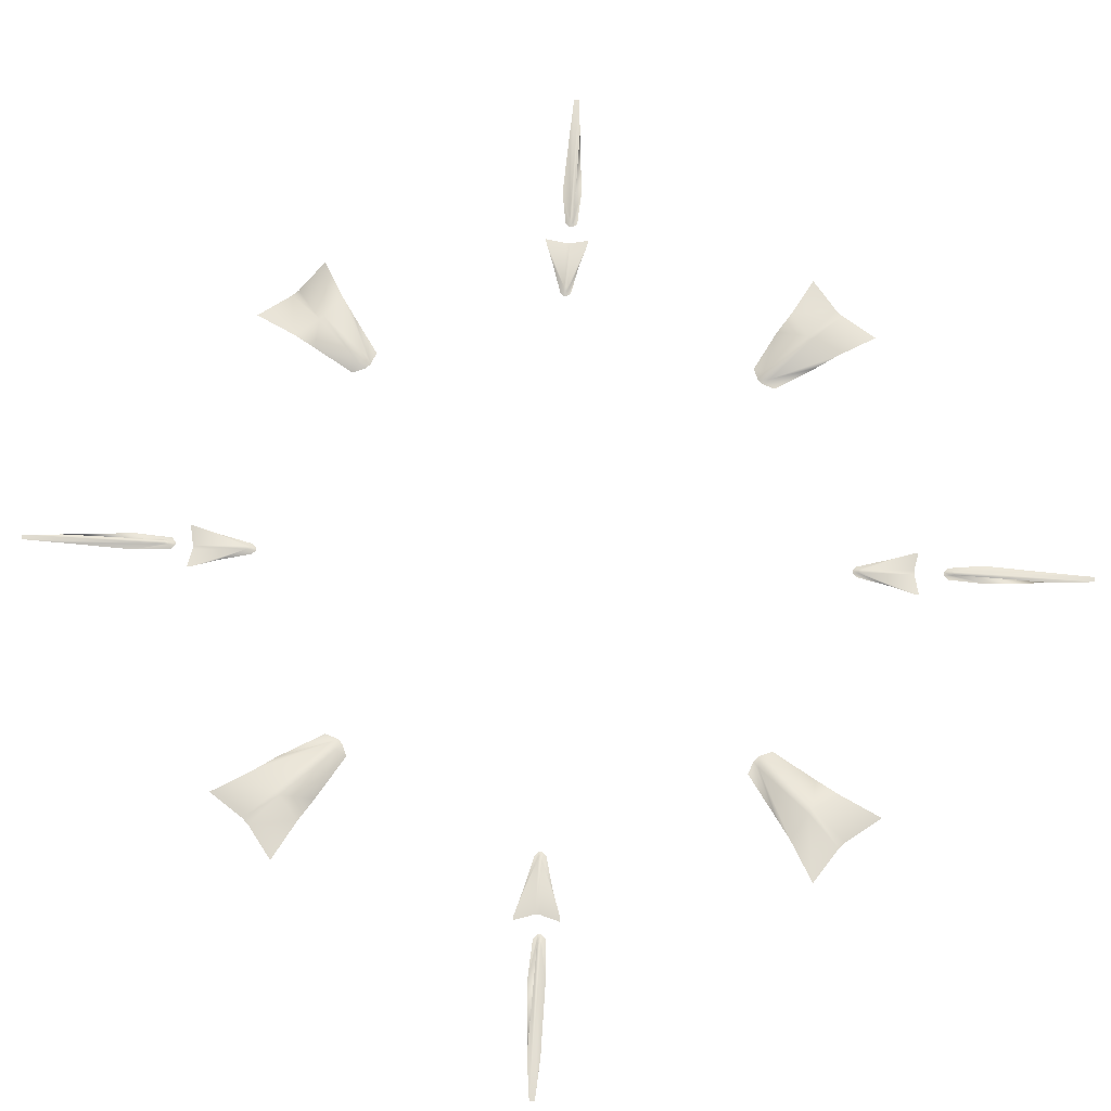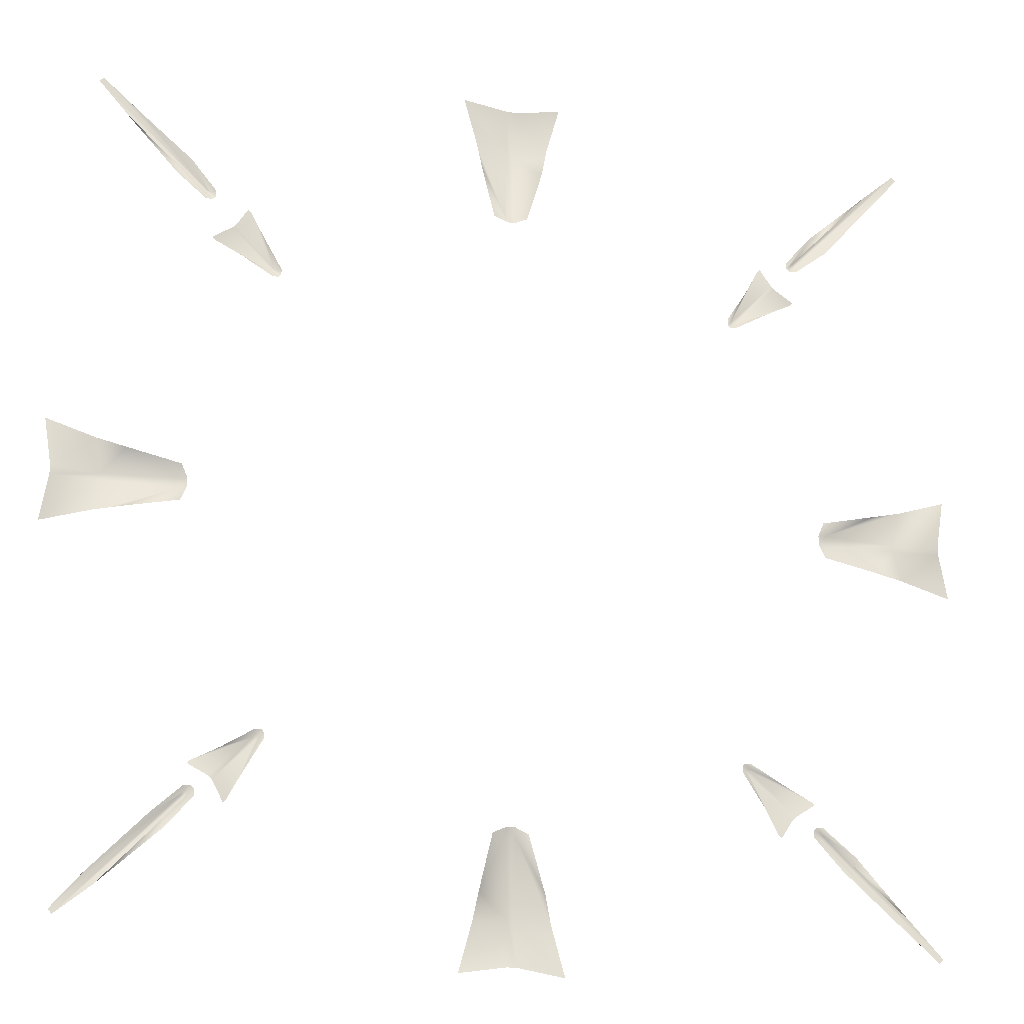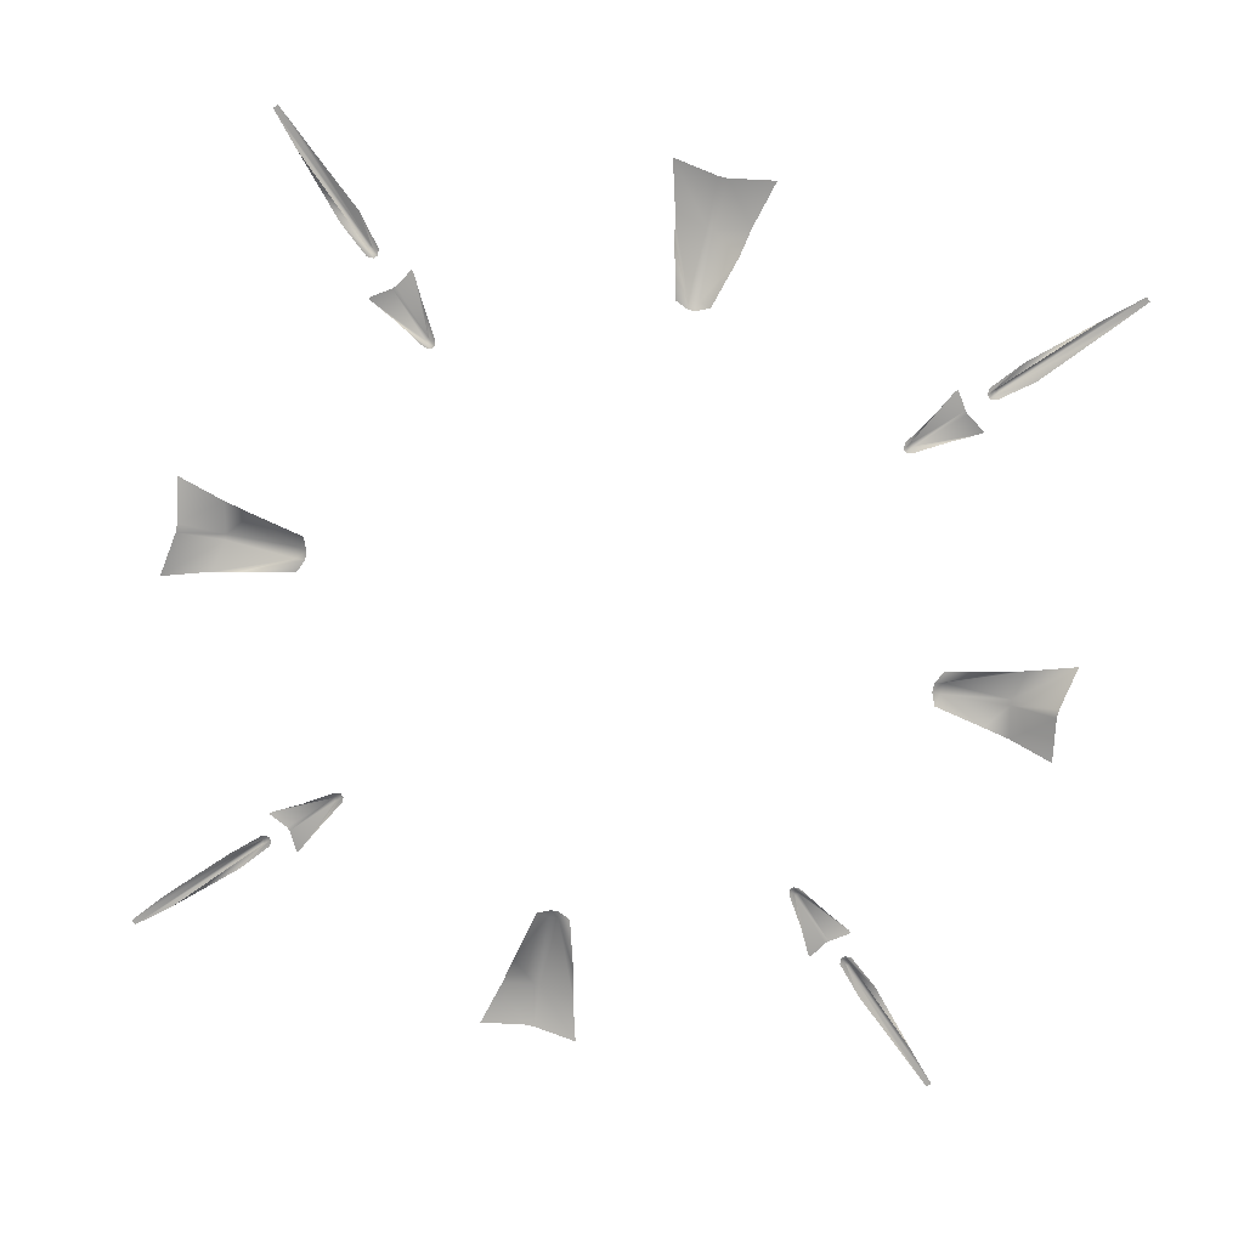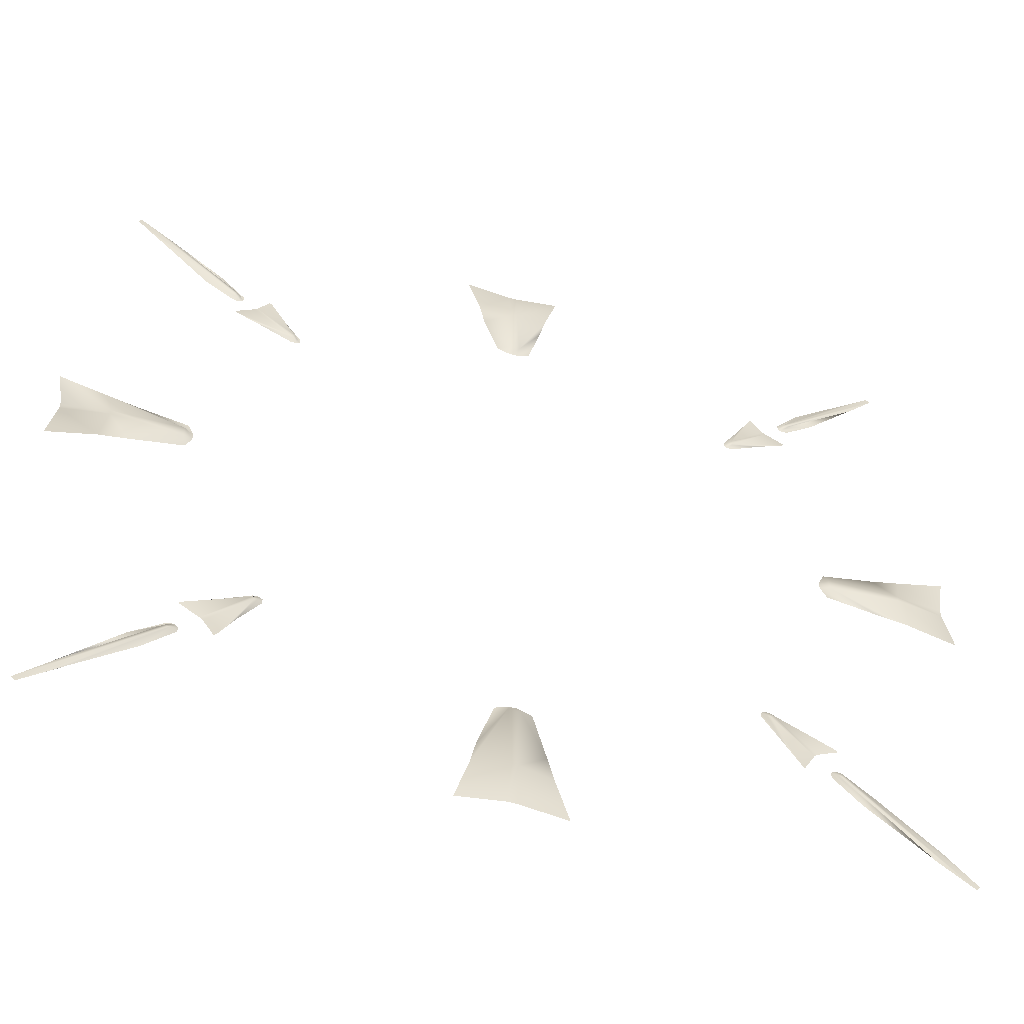
<metadata>
{"format":"obj","ext":"obj","renderer":"f3d","projection":"perspective","resolution":1024,"background":"white","views":[{"elev":68.3,"azim":-132.6,"up":"+Y"},{"elev":-21.4,"azim":-14.2,"up":"+Z"},{"elev":-73.8,"azim":-12.4,"up":"+Y"},{"elev":-57.4,"azim":164.3,"up":"+Z"}]}
</metadata>
<code>
v  -1.453 -0.00159 -0.1313
v  -1.628 -0.00338 -0.1853
v  -1.428 0.0168 -0.01192
v  -1.601 -0.00338 -0.01799
v  -1.428 0.0168 0.00947
v  -1.601 -0.00338 0.01704
v  -1.453 -0.00159 0.1315
v  -1.628 -0.00338 0.1858
v  -1.351 -0.00432 -0.1081
v  -1.171 0.01025 -0.0234
v  -1.171 0.01025 0.02072
v  -1.351 -0.00432 0.1074
v  -1.16 -0.00432 -0.06765
v  -1.138 -0.00432 -0.01737
v  -1.138 -0.00432 0.01495
v  -1.16 -0.00432 0.06498
v  1.456 -0.00159 0.1323
v  1.631 -0.00338 0.1865
v  1.433 0.0168 0.01191
v  1.603 -0.00338 0.01776
v  1.433 0.0168 -0.0114
v  1.603 -0.00338 -0.01728
v  1.456 -0.00159 -0.1306
v  1.631 -0.00338 -0.1846
v  1.354 -0.00432 0.1082
v  1.174 0.01025 0.02154
v  1.174 0.01025 -0.02258
v  1.354 -0.00432 -0.1073
v  1.163 -0.00432 0.0658
v  1.142 -0.00432 0.01577
v  1.142 -0.00432 -0.01655
v  1.163 -0.00432 -0.06683
v  -0.1335 -0.00159 1.454
v  -0.1809 -0.00338 1.629
v  -0.01431 0.0168 1.421
v  -0.01711 -0.00338 1.601
v  0.00744 0.0168 1.421
v  0.01708 -0.00338 1.601
v  0.1339 -0.00159 1.454
v  0.1813 -0.00338 1.629
v  -0.1124 -0.00432 1.351
v  -0.02445 0.01025 1.17
v  0.01676 0.01025 1.17
v  0.1143 -0.00432 1.351
v  -0.06579 -0.00432 1.159
v  -0.01756 -0.00432 1.137
v  0.01114 -0.00432 1.137
v  0.05809 -0.00432 1.159
v  0.1346 -0.00159 -1.455
v  0.182 -0.00338 -1.629
v  0.00813 0.0168 -1.444
v  0.01776 -0.00338 -1.603
v  -0.01362 0.0168 -1.444
v  -0.01643 -0.00338 -1.603
v  -0.1328 -0.00159 -1.455
v  -0.1802 -0.00338 -1.629
v  0.115 -0.00432 -1.353
v  0.0175 0.01025 -1.164
v  -0.02371 0.01025 -1.164
v  -0.1117 -0.00432 -1.353
v  0.05884 -0.00432 -1.153
v  0.01189 -0.00432 -1.132
v  -0.01682 -0.00432 -1.132
v  -0.06504 -0.00432 -1.153
v  0.9491 0.00054 1.057
v  0.9579 -0.00052 1.066
v  0.8502 0.01149 0.8483
v  1.001 -0.00052 1.001
v  0.8604 0.01149 0.8381
v  1.012 -0.00052 0.9898
v  1.074 0.00054 0.9319
v  1.083 -0.00052 0.9407
v  0.8978 -0.00108 0.9598
v  0.8404 0.00759 0.8387
v  0.8508 0.00759 0.8282
v  0.9765 -0.00108 0.8811
v  0.8244 -0.00108 0.8437
v  0.8243 -0.00108 0.8225
v  0.8346 -0.00108 0.8121
v  0.8558 -0.00108 0.8123
v  -0.9607 0.00054 -1.101
v  -0.9695 -0.00052 -1.109
v  -0.8687 0.01149 -0.8889
v  -1.01 -0.00052 -1.034
v  -0.8788 0.01149 -0.8787
v  -1.021 -0.00052 -1.023
v  -1.086 0.00054 -0.9755
v  -1.095 -0.00052 -0.9843
v  -0.9089 -0.00108 -1.002
v  -0.8588 0.00759 -0.8792
v  -0.8692 0.00759 -0.8688
v  -0.9876 -0.00108 -0.9233
v  -0.8428 -0.00108 -0.8843
v  -0.8427 -0.00108 -0.863
v  -0.853 -0.00108 -0.8527
v  -0.8742 -0.00108 -0.8528
v  -1.085 0.00054 0.9331
v  -1.093 -0.00052 0.9419
v  -0.8778 0.01149 0.8392
v  -1.021 -0.00052 0.9901
v  -0.8676 0.01149 0.8494
v  -1.01 -0.00052 1.001
v  -0.9594 0.00054 1.058
v  -0.9683 -0.00052 1.067
v  -0.9864 -0.00108 0.8823
v  -0.8682 0.00759 0.8293
v  -0.8577 0.00759 0.8397
v  -0.9078 -0.00108 0.9609
v  -0.8732 -0.00108 0.8133
v  -0.852 -0.00108 0.8132
v  -0.8416 -0.00108 0.8235
v  -0.8418 -0.00108 0.8448
v  1.073 0.00054 -0.9767
v  1.082 -0.00052 -0.9855
v  0.8594 0.01149 -0.8797
v  1.01 -0.00052 -1.035
v  0.8492 0.01149 -0.8899
v  0.9984 -0.00052 -1.046
v  0.9479 0.00054 -1.102
v  0.9567 -0.00052 -1.111
v  0.9753 -0.00108 -0.9245
v  0.8498 0.00759 -0.8698
v  0.8393 0.00759 -0.8803
v  0.8967 -0.00108 -1.003
v  0.8548 -0.00108 -0.8539
v  0.8336 -0.00108 -0.8537
v  0.8232 -0.00108 -0.8641
v  0.8234 -0.00108 -0.8853
v  1.379 -0.01929 1.41
v  1.381 -0.02035 1.412
v  1.086 -0.00834 1.101
v  1.503 -0.02035 1.518
v  1.097 -0.00834 1.09
v  1.518 -0.02035 1.504
v  1.41 -0.01929 1.379
v  1.412 -0.02035 1.381
v  1.154 -0.02091 1.21
v  1.075 -0.01224 1.091
v  1.087 -0.01224 1.079
v  1.211 -0.02091 1.153
v  1.057 -0.02091 1.096
v  1.057 -0.02091 1.073
v  1.069 -0.02091 1.061
v  1.092 -0.02091 1.061
v  -1.371 -0.01929 -1.405
v  -1.373 -0.02035 -1.407
v  -1.097 -0.00834 -1.105
v  -1.497 -0.02035 -1.509
v  -1.108 -0.00834 -1.093
v  -1.512 -0.02035 -1.494
v  -1.407 -0.01929 -1.369
v  -1.409 -0.02035 -1.371
v  -1.162 -0.02091 -1.211
v  -1.086 -0.01224 -1.094
v  -1.098 -0.01224 -1.082
v  -1.209 -0.02091 -1.163
v  -1.068 -0.02091 -1.099
v  -1.068 -0.02091 -1.076
v  -1.08 -0.02091 -1.064
v  -1.103 -0.02091 -1.064
v  -1.416 -0.01929 1.379
v  -1.418 -0.02035 1.381
v  -1.129 -0.00834 1.11
v  -1.524 -0.02035 1.502
v  -1.118 -0.00834 1.122
v  -1.509 -0.02035 1.517
v  -1.386 -0.01929 1.408
v  -1.389 -0.02035 1.41
v  -1.234 -0.02091 1.175
v  -1.119 -0.01224 1.099
v  -1.107 -0.01224 1.111
v  -1.18 -0.02091 1.229
v  -1.124 -0.02091 1.081
v  -1.101 -0.02091 1.081
v  -1.089 -0.02091 1.093
v  -1.089 -0.02091 1.116
v  1.408 -0.01929 -1.384
v  1.41 -0.02035 -1.386
v  1.108 -0.00834 -1.1
v  1.518 -0.02035 -1.505
v  1.096 -0.00834 -1.112
v  1.503 -0.02035 -1.52
v  1.382 -0.01929 -1.411
v  1.384 -0.02035 -1.412
v  1.218 -0.02091 -1.169
v  1.097 -0.01224 -1.089
v  1.085 -0.01224 -1.101
v  1.168 -0.02091 -1.219
v  1.103 -0.02091 -1.071
v  1.079 -0.02091 -1.071
v  1.067 -0.02091 -1.083
v  1.068 -0.02091 -1.106
g Plane007
f 1 2 3
f 4 3 2
f 3 4 5
f 6 5 4
f 5 6 7
f 8 7 6
f 9 1 10
f 3 10 1
f 10 3 11
f 5 11 3
f 11 5 12
f 7 12 5
f 13 9 14
f 10 14 9
f 14 10 15
f 11 15 10
f 15 11 16
f 12 16 11
f 17 18 19
f 20 19 18
f 19 20 21
f 22 21 20
f 21 22 23
f 24 23 22
f 25 17 26
f 19 26 17
f 26 19 27
f 21 27 19
f 27 21 28
f 23 28 21
f 29 25 30
f 26 30 25
f 30 26 31
f 27 31 26
f 31 27 32
f 28 32 27
f 33 34 35
f 36 35 34
f 35 36 37
f 38 37 36
f 37 38 39
f 40 39 38
f 41 33 42
f 35 42 33
f 42 35 43
f 37 43 35
f 43 37 44
f 39 44 37
f 45 41 46
f 42 46 41
f 46 42 47
f 43 47 42
f 47 43 48
f 44 48 43
f 49 50 51
f 52 51 50
f 51 52 53
f 54 53 52
f 53 54 55
f 56 55 54
f 57 49 58
f 51 58 49
f 58 51 59
f 53 59 51
f 59 53 60
f 55 60 53
f 61 57 62
f 58 62 57
f 62 58 63
f 59 63 58
f 63 59 64
f 60 64 59
f 65 66 67
f 68 67 66
f 67 68 69
f 70 69 68
f 69 70 71
f 72 71 70
f 73 65 74
f 67 74 65
f 74 67 75
f 69 75 67
f 75 69 76
f 71 76 69
f 77 73 78
f 74 78 73
f 78 74 79
f 75 79 74
f 79 75 80
f 76 80 75
f 81 82 83
f 84 83 82
f 83 84 85
f 86 85 84
f 85 86 87
f 88 87 86
f 89 81 90
f 83 90 81
f 90 83 91
f 85 91 83
f 91 85 92
f 87 92 85
f 93 89 94
f 90 94 89
f 94 90 95
f 91 95 90
f 95 91 96
f 92 96 91
f 97 98 99
f 100 99 98
f 99 100 101
f 102 101 100
f 101 102 103
f 104 103 102
f 105 97 106
f 99 106 97
f 106 99 107
f 101 107 99
f 107 101 108
f 103 108 101
f 109 105 110
f 106 110 105
f 110 106 111
f 107 111 106
f 111 107 112
f 108 112 107
f 113 114 115
f 116 115 114
f 115 116 117
f 118 117 116
f 117 118 119
f 120 119 118
f 121 113 122
f 115 122 113
f 122 115 123
f 117 123 115
f 123 117 124
f 119 124 117
f 125 121 126
f 122 126 121
f 126 122 127
f 123 127 122
f 127 123 128
f 124 128 123
f 129 130 131
f 132 131 130
f 131 132 133
f 134 133 132
f 133 134 135
f 136 135 134
f 137 129 138
f 131 138 129
f 138 131 139
f 133 139 131
f 139 133 140
f 135 140 133
f 141 137 142
f 138 142 137
f 142 138 143
f 139 143 138
f 143 139 144
f 140 144 139
f 145 146 147
f 148 147 146
f 147 148 149
f 150 149 148
f 149 150 151
f 152 151 150
f 153 145 154
f 147 154 145
f 154 147 155
f 149 155 147
f 155 149 156
f 151 156 149
f 157 153 158
f 154 158 153
f 158 154 159
f 155 159 154
f 159 155 160
f 156 160 155
f 161 162 163
f 164 163 162
f 163 164 165
f 166 165 164
f 165 166 167
f 168 167 166
f 169 161 170
f 163 170 161
f 170 163 171
f 165 171 163
f 171 165 172
f 167 172 165
f 173 169 174
f 170 174 169
f 174 170 175
f 171 175 170
f 175 171 176
f 172 176 171
f 177 178 179
f 180 179 178
f 179 180 181
f 182 181 180
f 181 182 183
f 184 183 182
f 185 177 186
f 179 186 177
f 186 179 187
f 181 187 179
f 187 181 188
f 183 188 181
f 189 185 190
f 186 190 185
f 190 186 191
f 187 191 186
f 191 187 192
f 188 192 187

</code>
